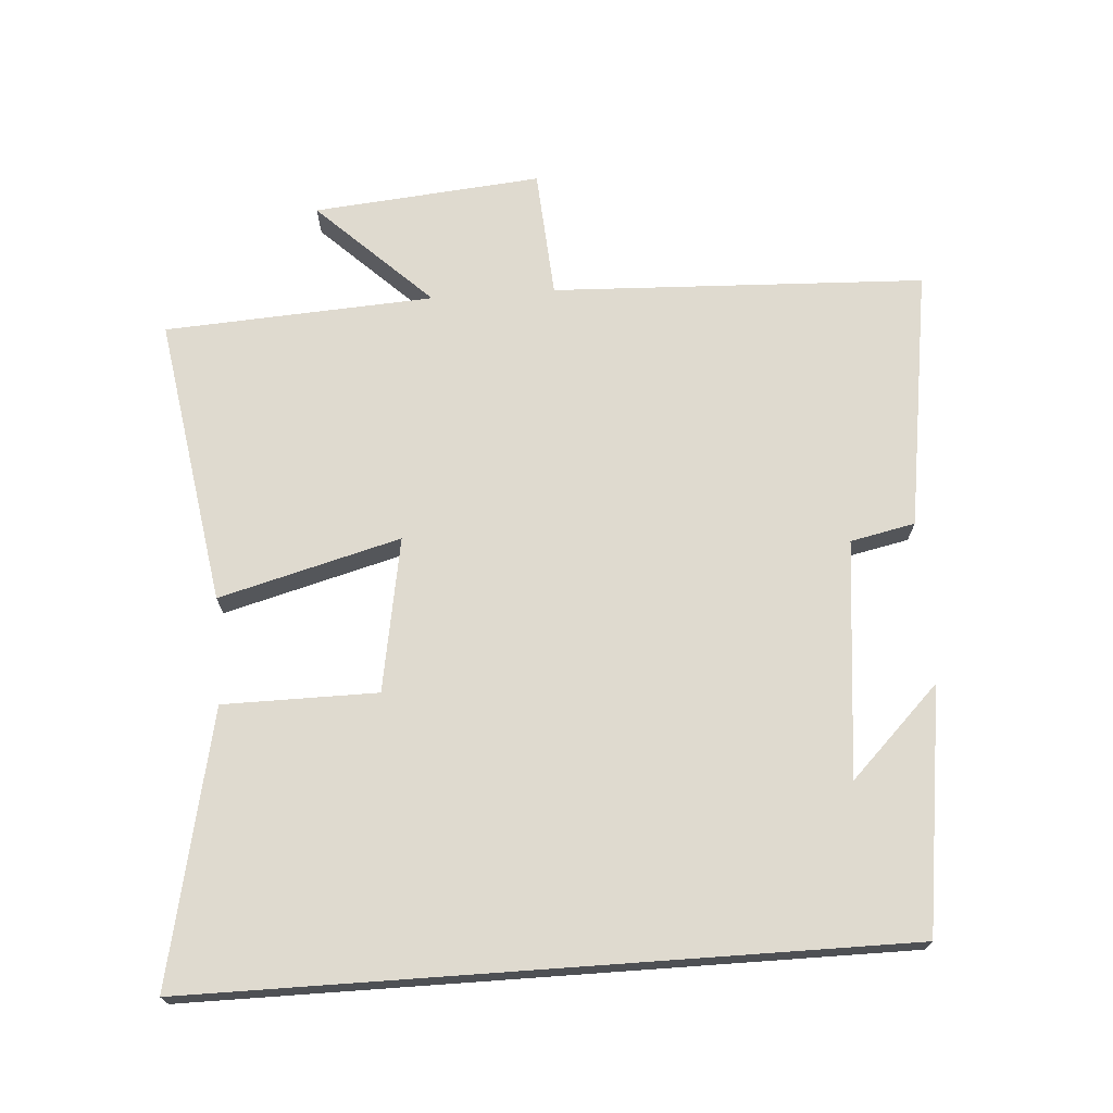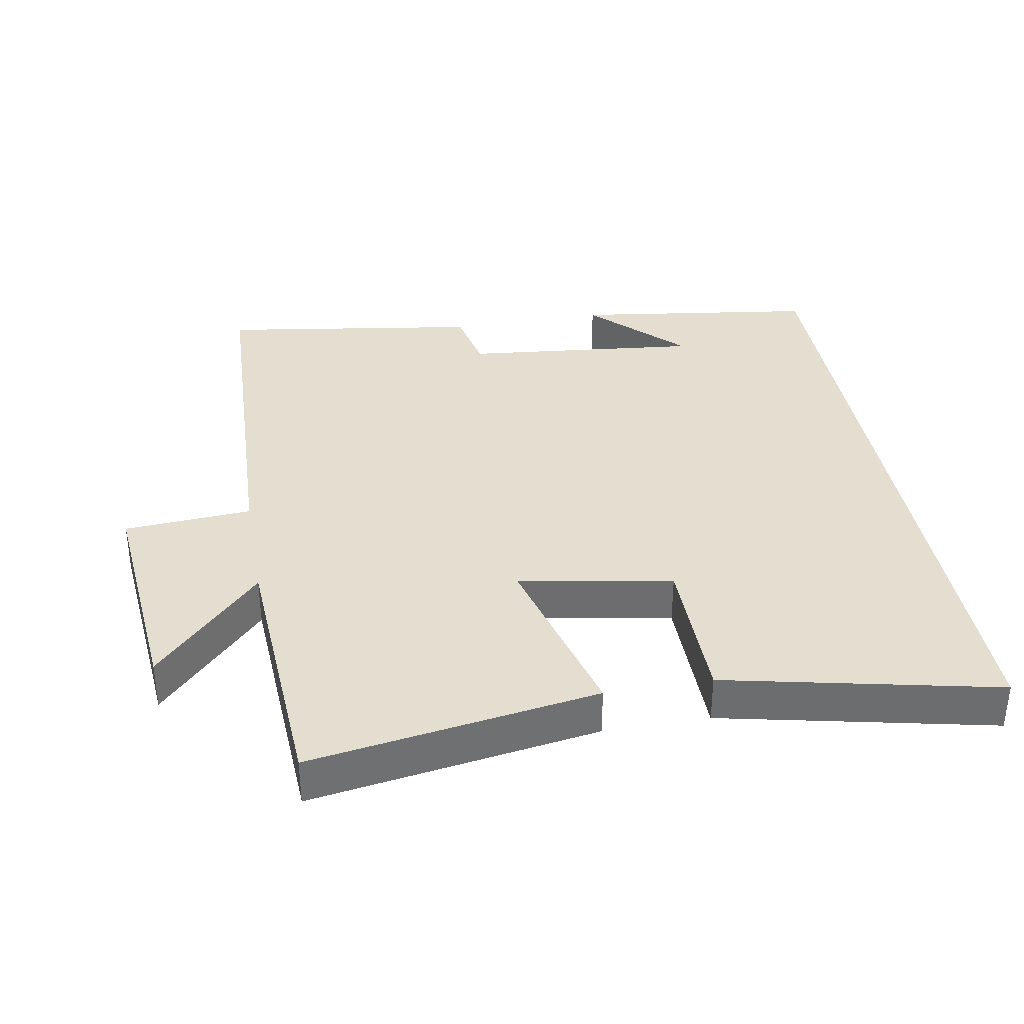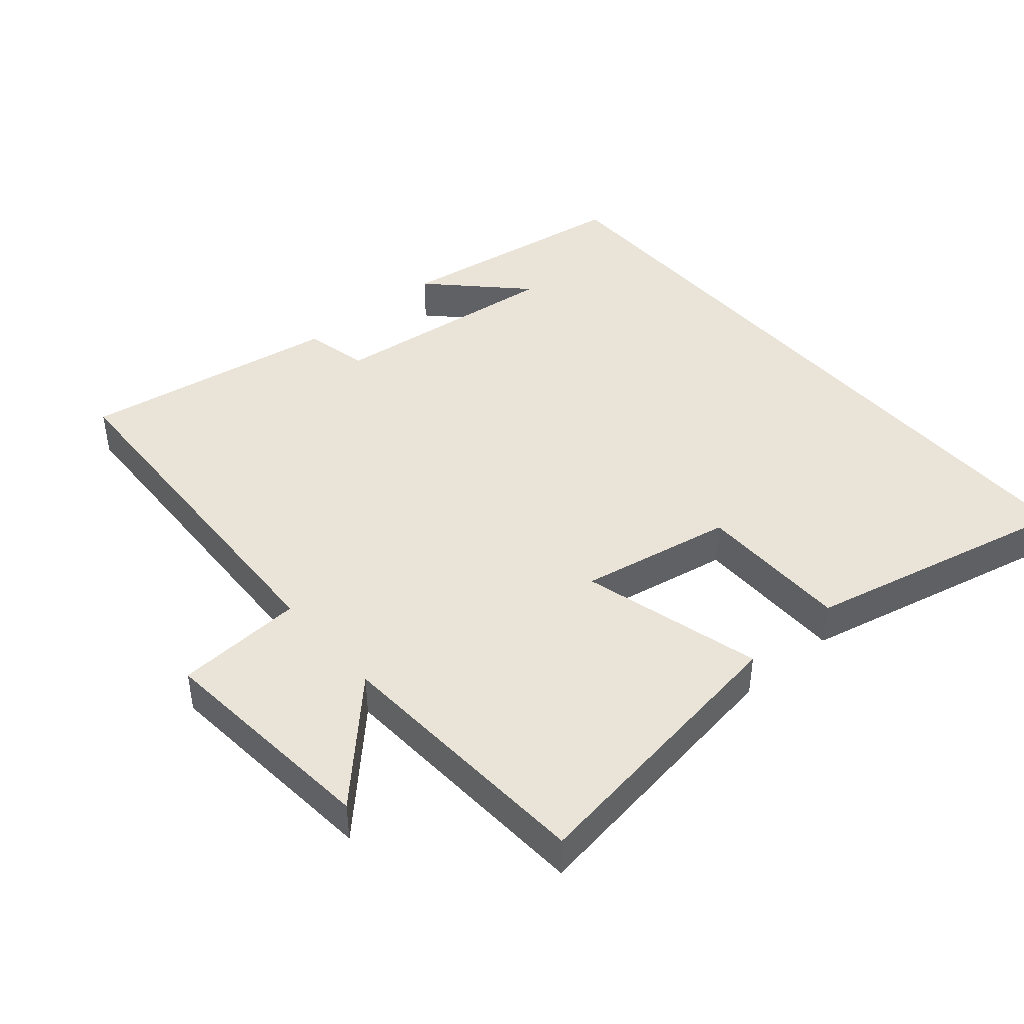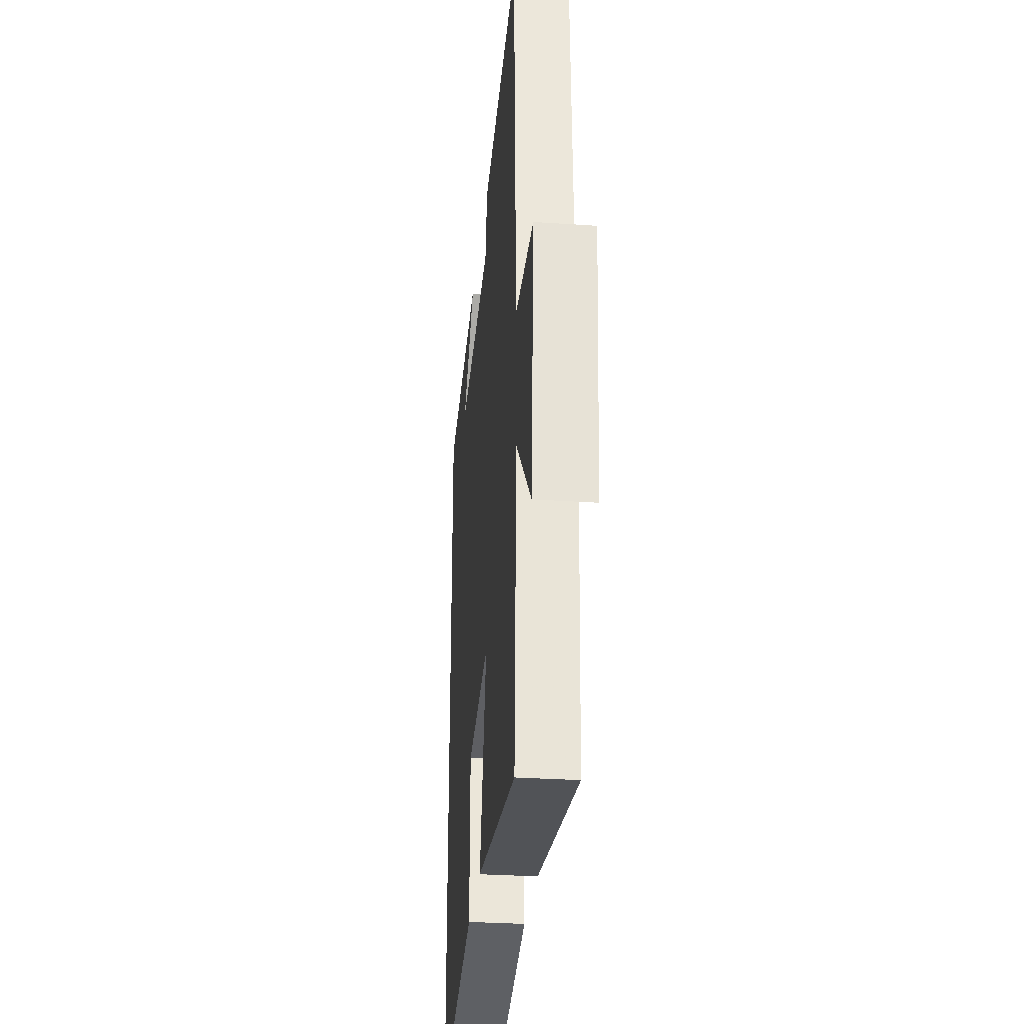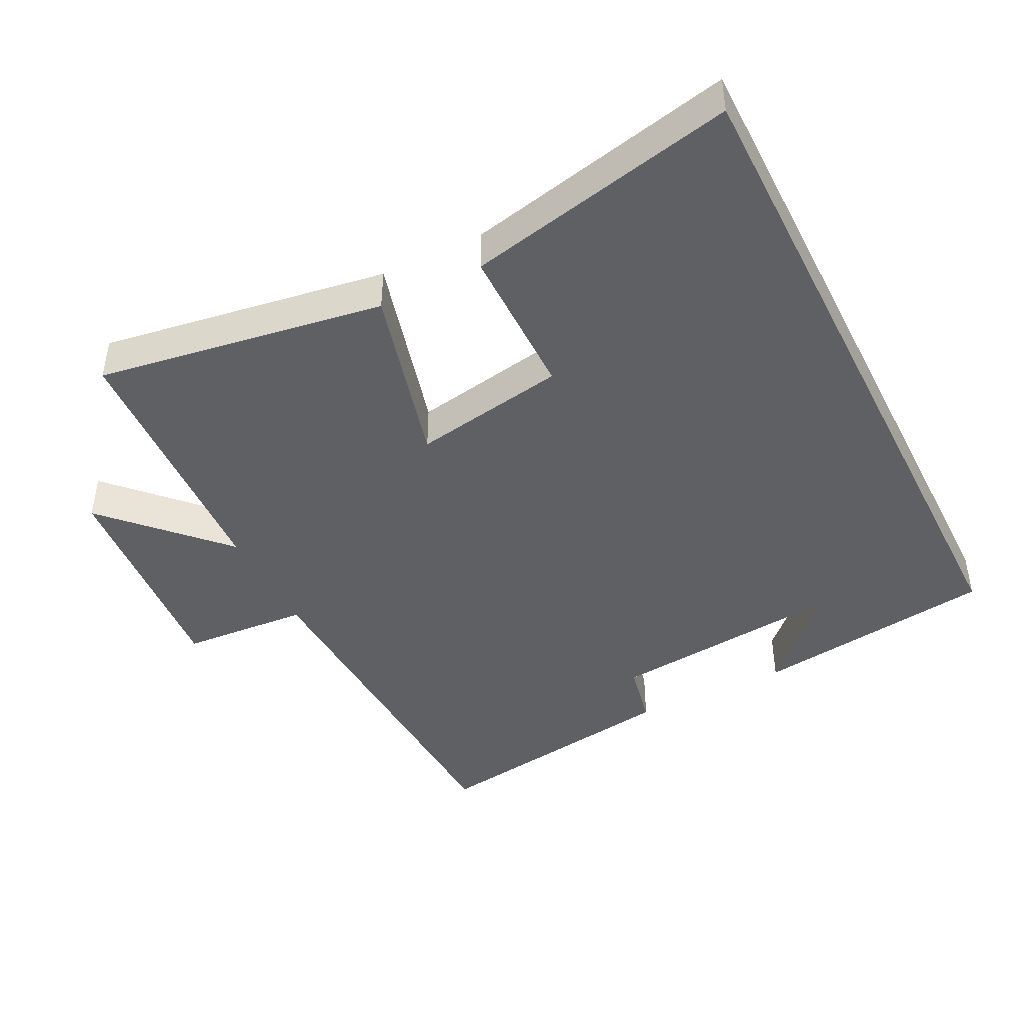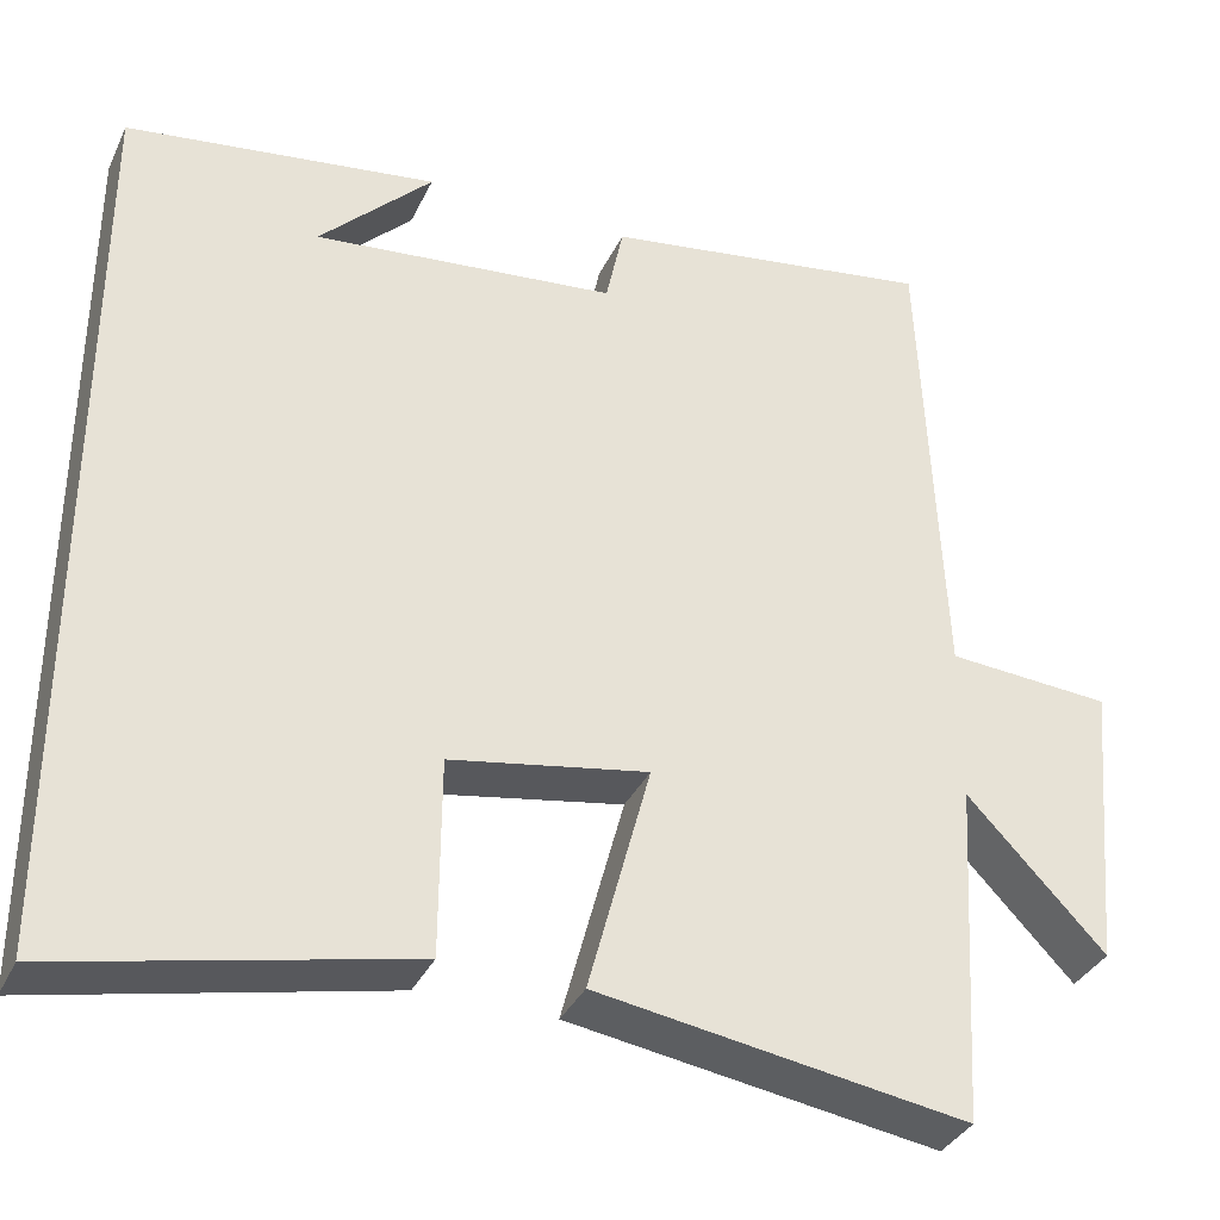
<metadata>
{"format":"obj","ext":"obj","renderer":"f3d","projection":"perspective","resolution":1024,"background":"white","views":[{"elev":70.9,"azim":-94.1,"up":"+Y"},{"elev":35.9,"azim":169.9,"up":"+Y"},{"elev":43.3,"azim":139.6,"up":"+Y"},{"elev":-30.8,"azim":84.4,"up":"+Z"},{"elev":-43.8,"azim":-153.3,"up":"+Y"},{"elev":-35.2,"azim":-22.9,"up":"+Z"}]}
</metadata>
<code>
v 0.477 0.07 0.558
v 0.5 0.07 0.011
v 0.688 0.07 -0.002
v 0.658 0.07 -0.336
v 0.5 0.07 -0.171
v 0.477 0.07 -0.566
v 0.054 0.07 -0.5
v 0.125 0.07 -0.234
v -0.101 0.07 -0.274
v -0.102 0.07 -0.5
v -0.5 0.07 -0.587
v -0.5 0.07 0.45
v -0.143 0.07 0.5
v -0.273 0.07 0.369
v 0.075 0.07 0.405
v 0.095 0.07 0.5
v 0.477 0 0.558
v 0.5 0 0.011
v 0.688 0 -0.002
v 0.658 0 -0.336
v 0.5 0 -0.171
v 0.477 0 -0.566
v 0.054 0 -0.5
v 0.125 0 -0.234
v -0.101 0 -0.274
v -0.102 0 -0.5
v -0.5 0 -0.587
v -0.5 0 0.45
v -0.143 0 0.5
v -0.273 0 0.369
v 0.075 0 0.405
v 0.095 0 0.5
f 15 16 1 2
f 14 15 2
f 12 13 14
f 11 12 14
f 10 11 14
f 9 10 14
f 8 9 14 2
f 7 8 2
f 6 7 2
f 5 6 2
f 2 3 4 5
f 18 17 32 31
f 18 31 30
f 30 29 28
f 30 28 27
f 30 27 26
f 30 26 25
f 18 30 25 24
f 18 24 23
f 18 23 22
f 18 22 21
f 21 20 19 18
f 1 17 18 2
f 2 18 19 3
f 3 19 20 4
f 4 20 21 5
f 5 21 22 6
f 6 22 23 7
f 7 23 24 8
f 8 24 25 9
f 9 25 26 10
f 10 26 27 11
f 11 27 28 12
f 12 28 29 13
f 13 29 30 14
f 14 30 31 15
f 15 31 32 16
f 16 32 17 1

</code>
